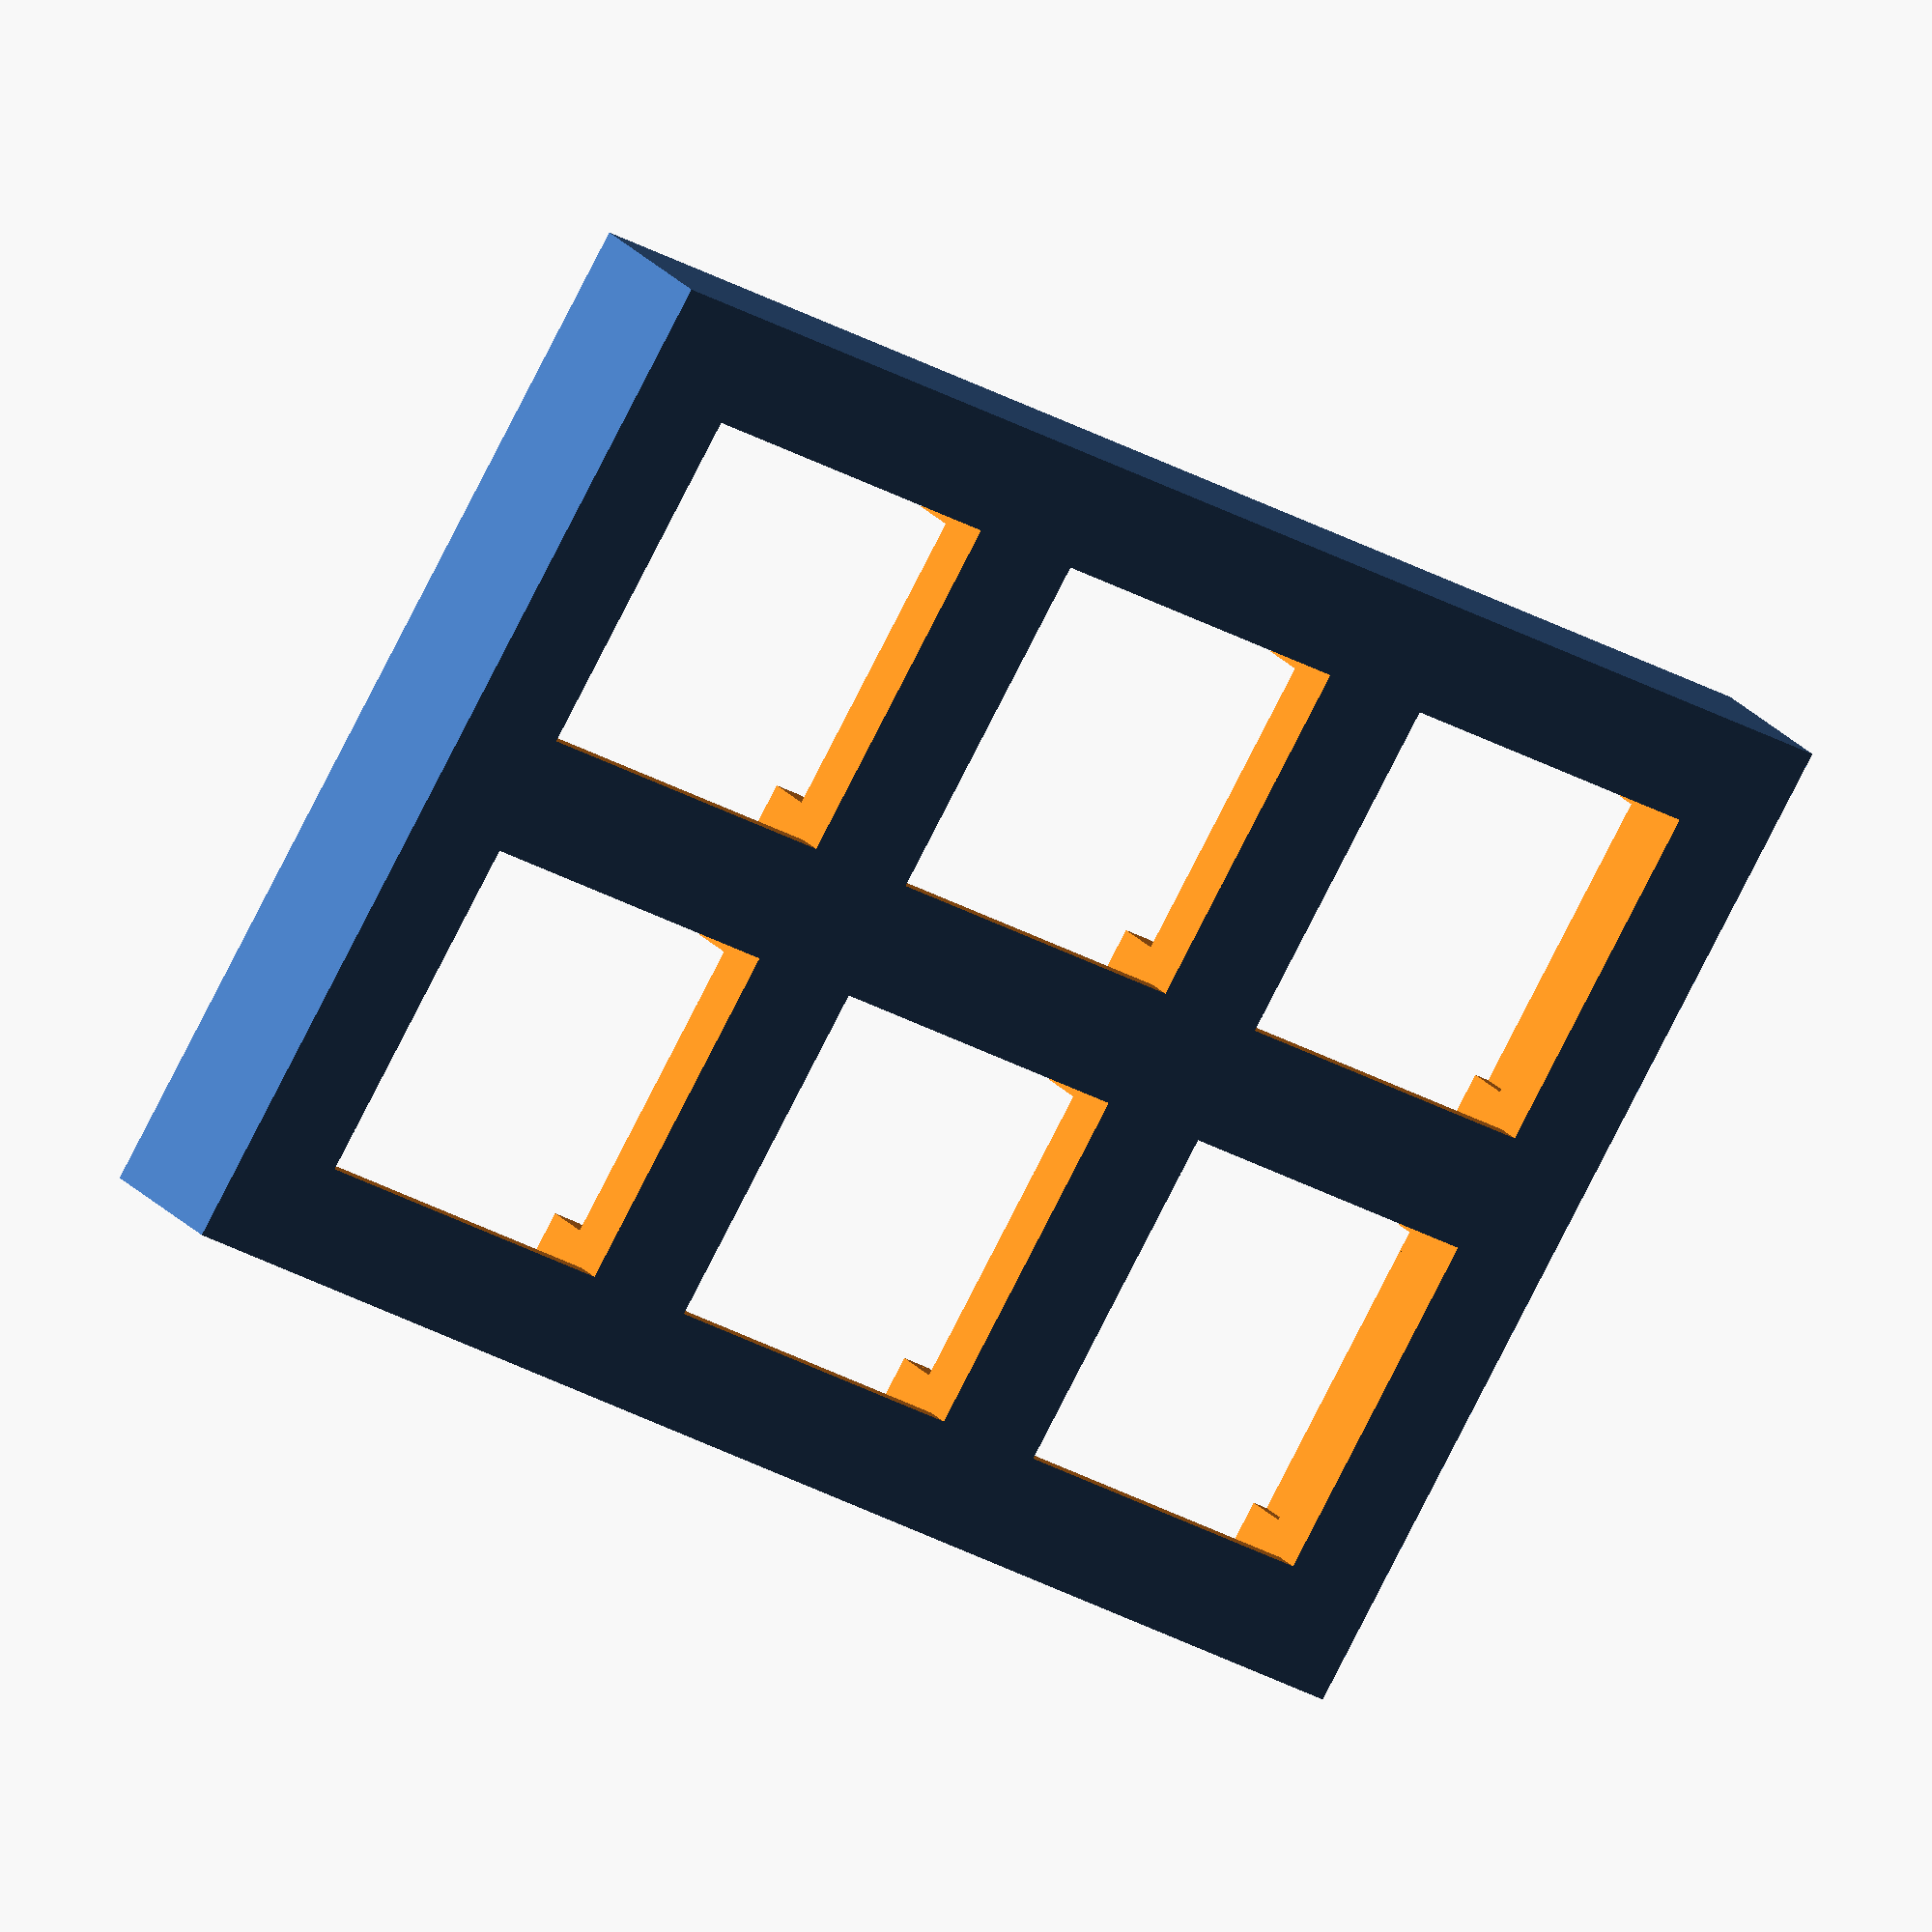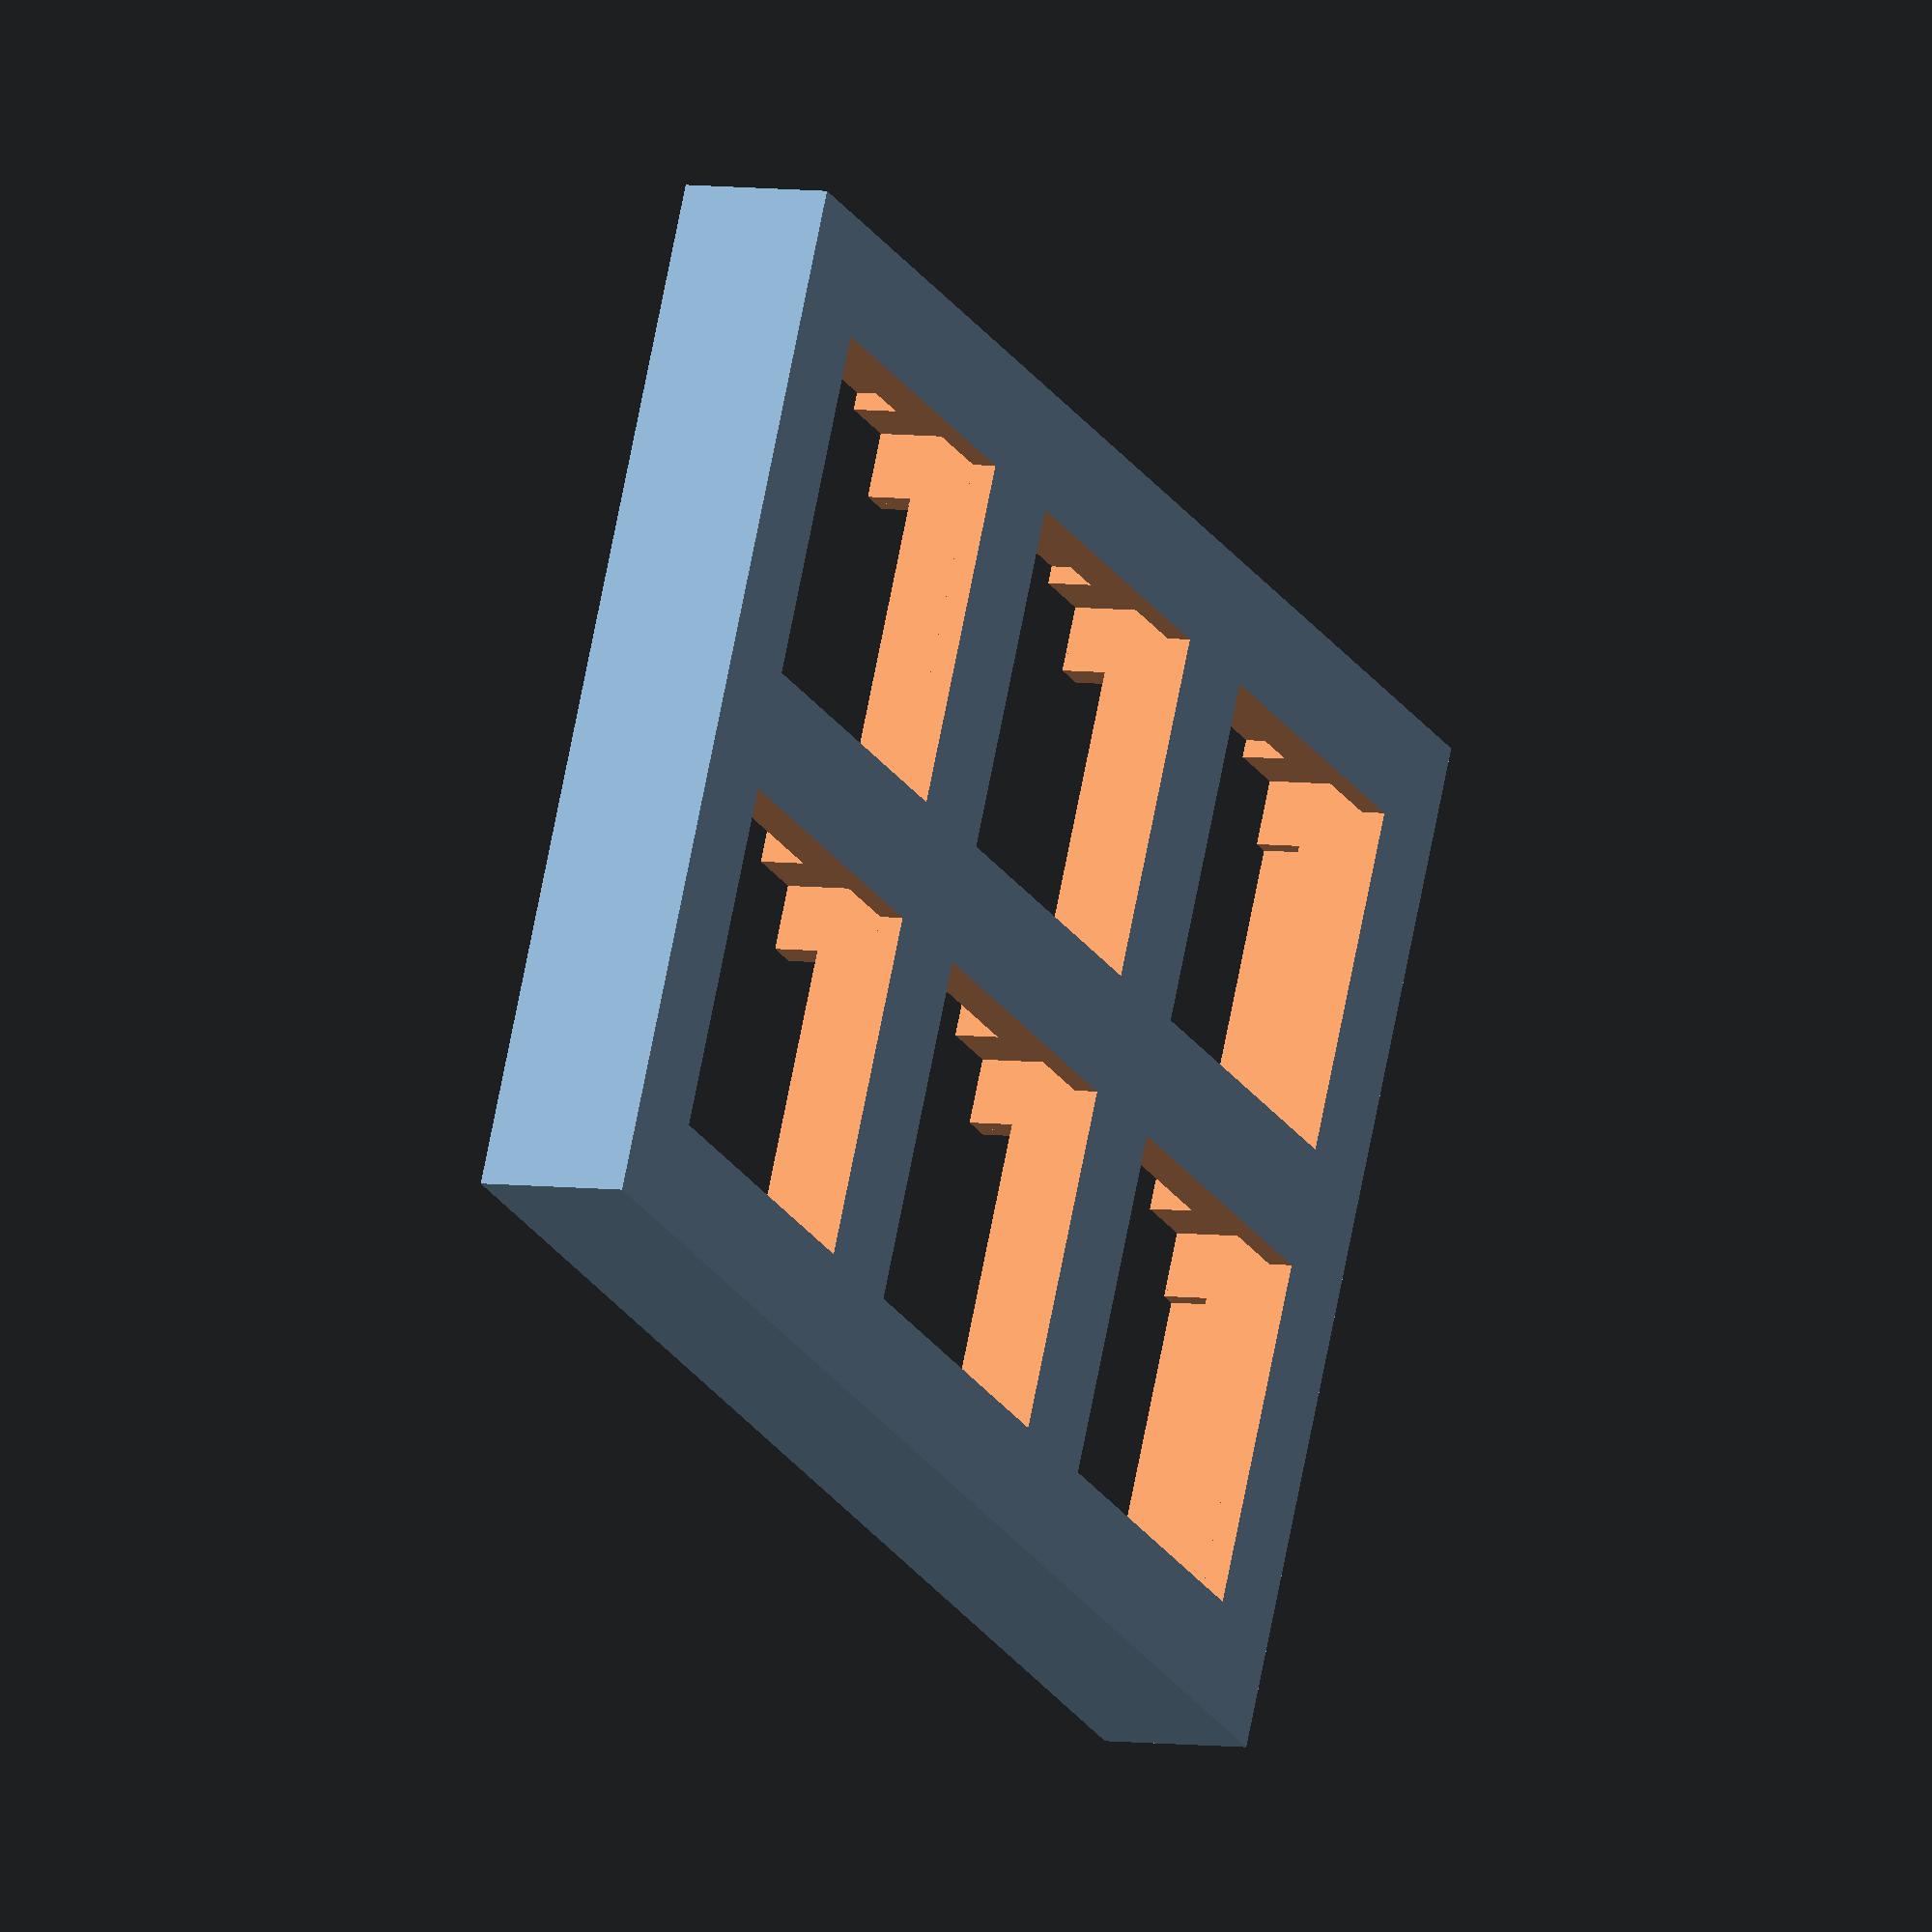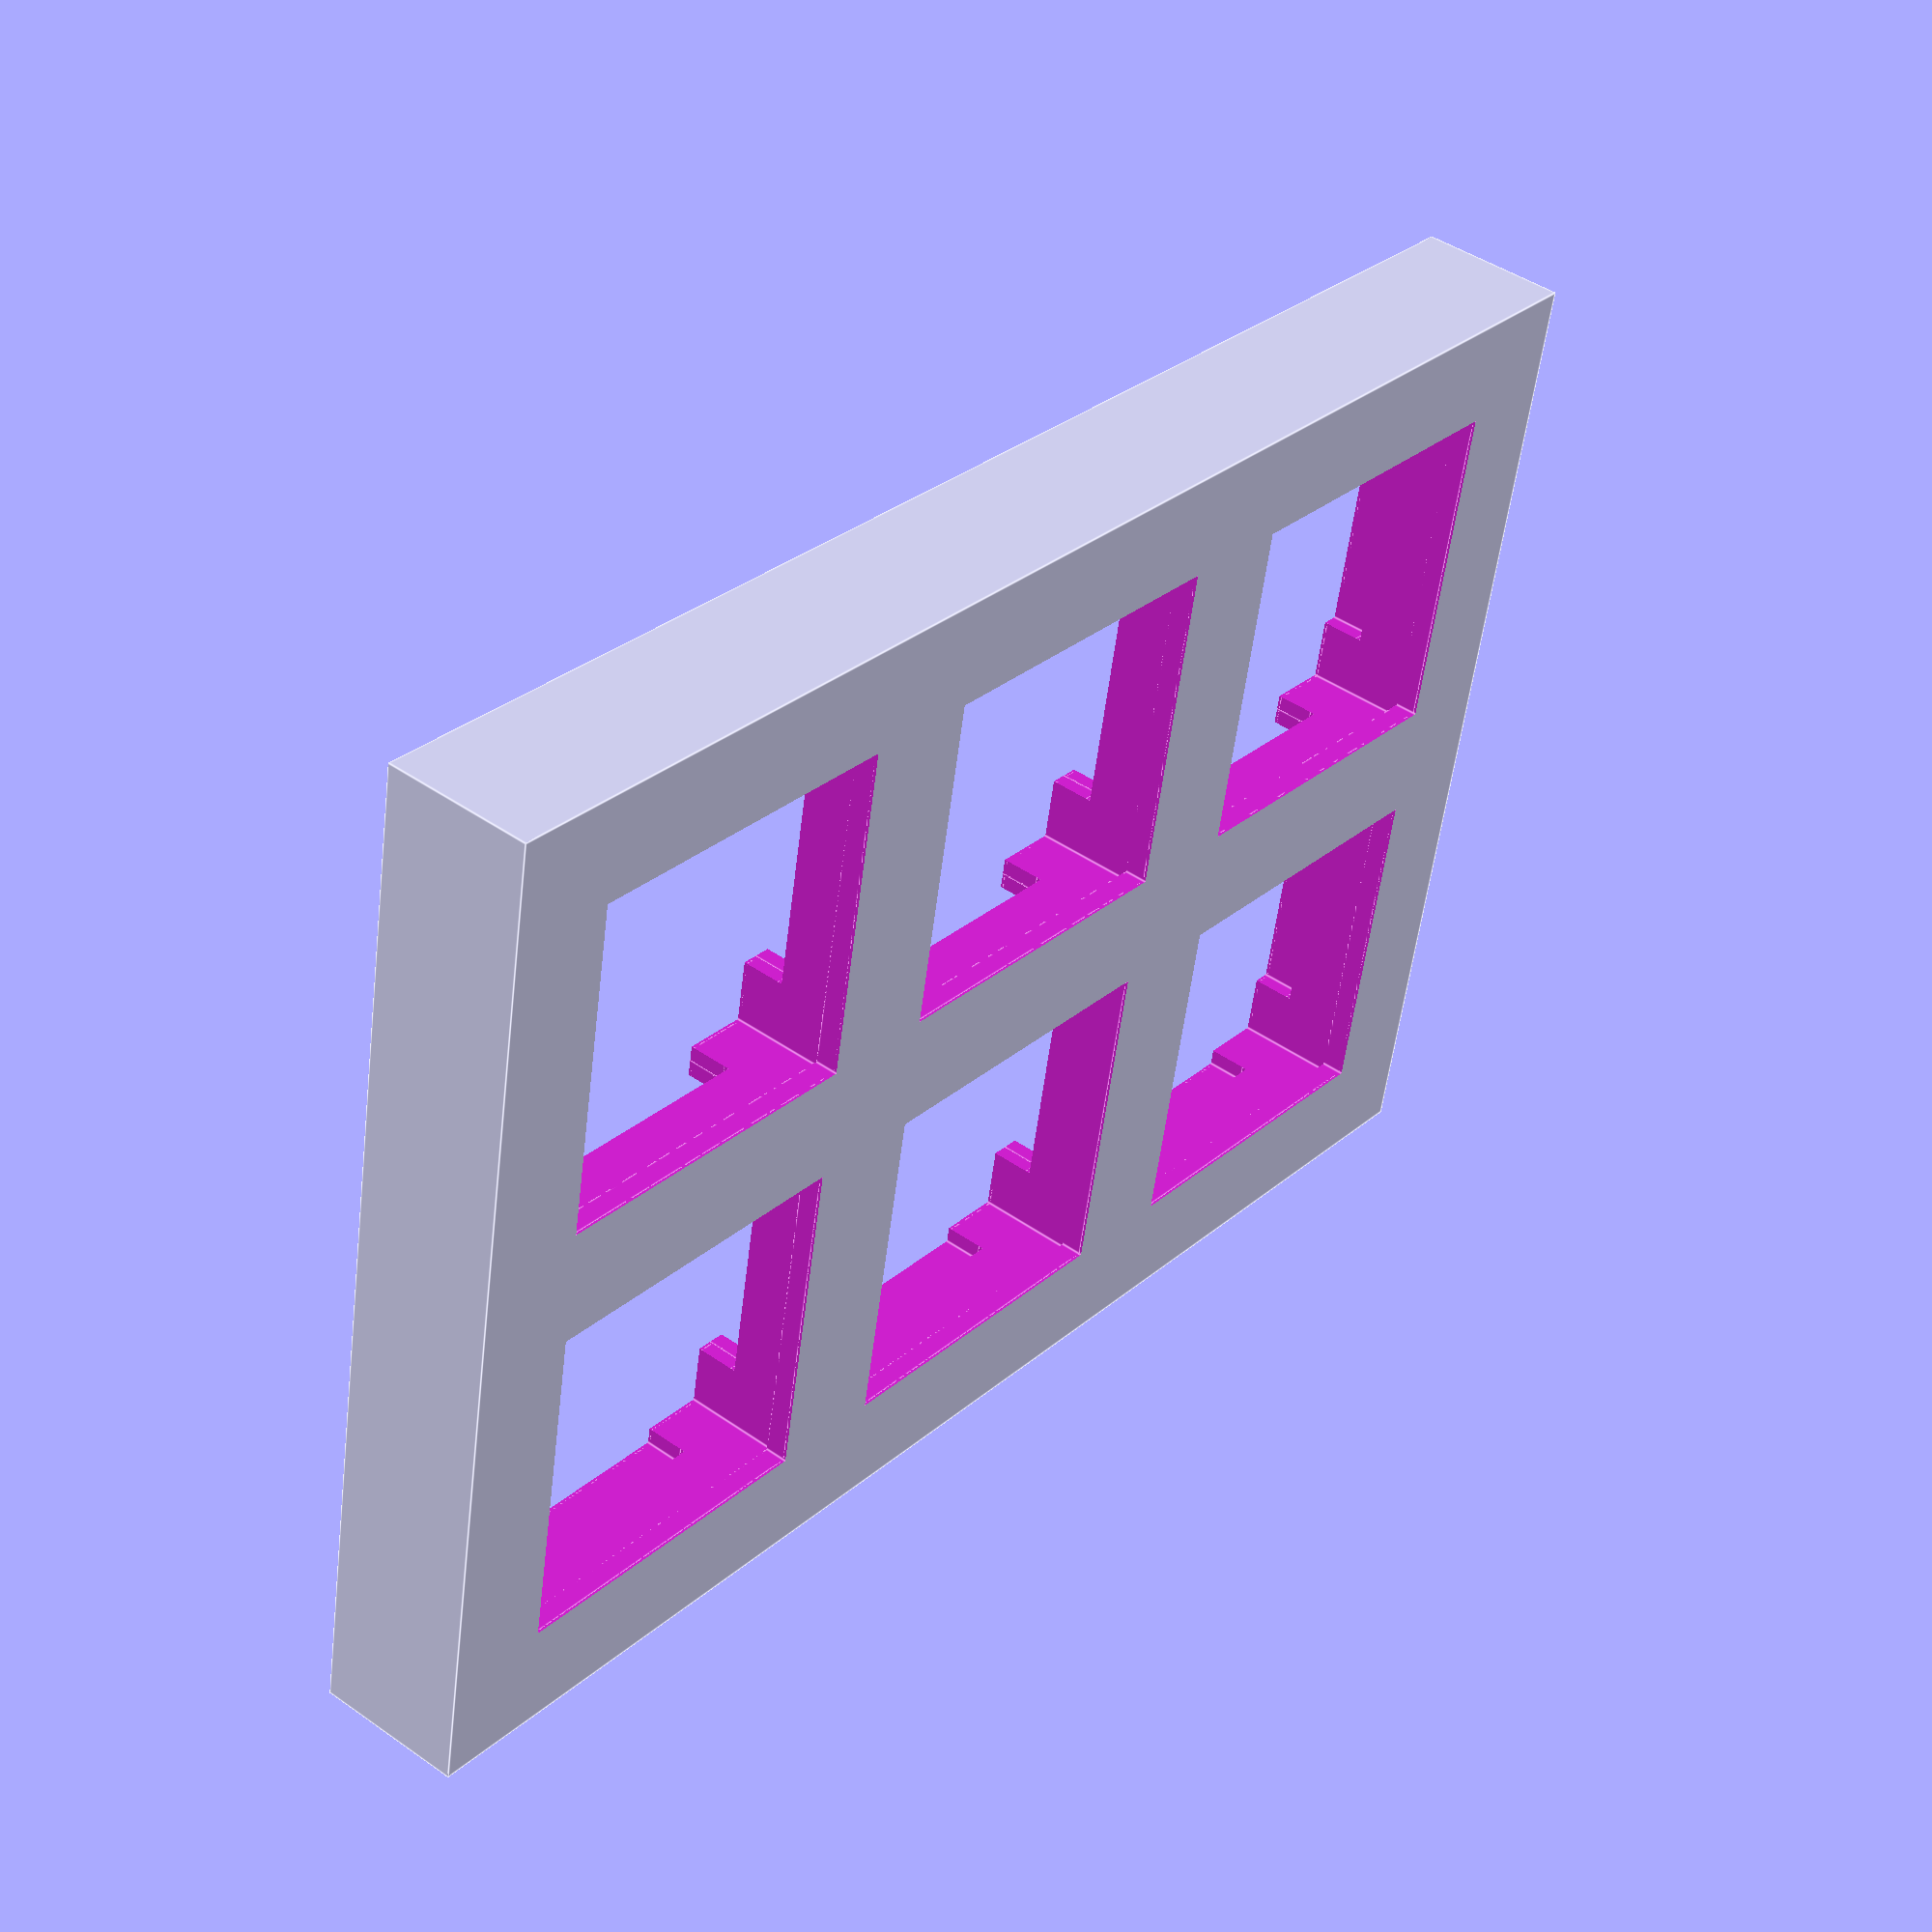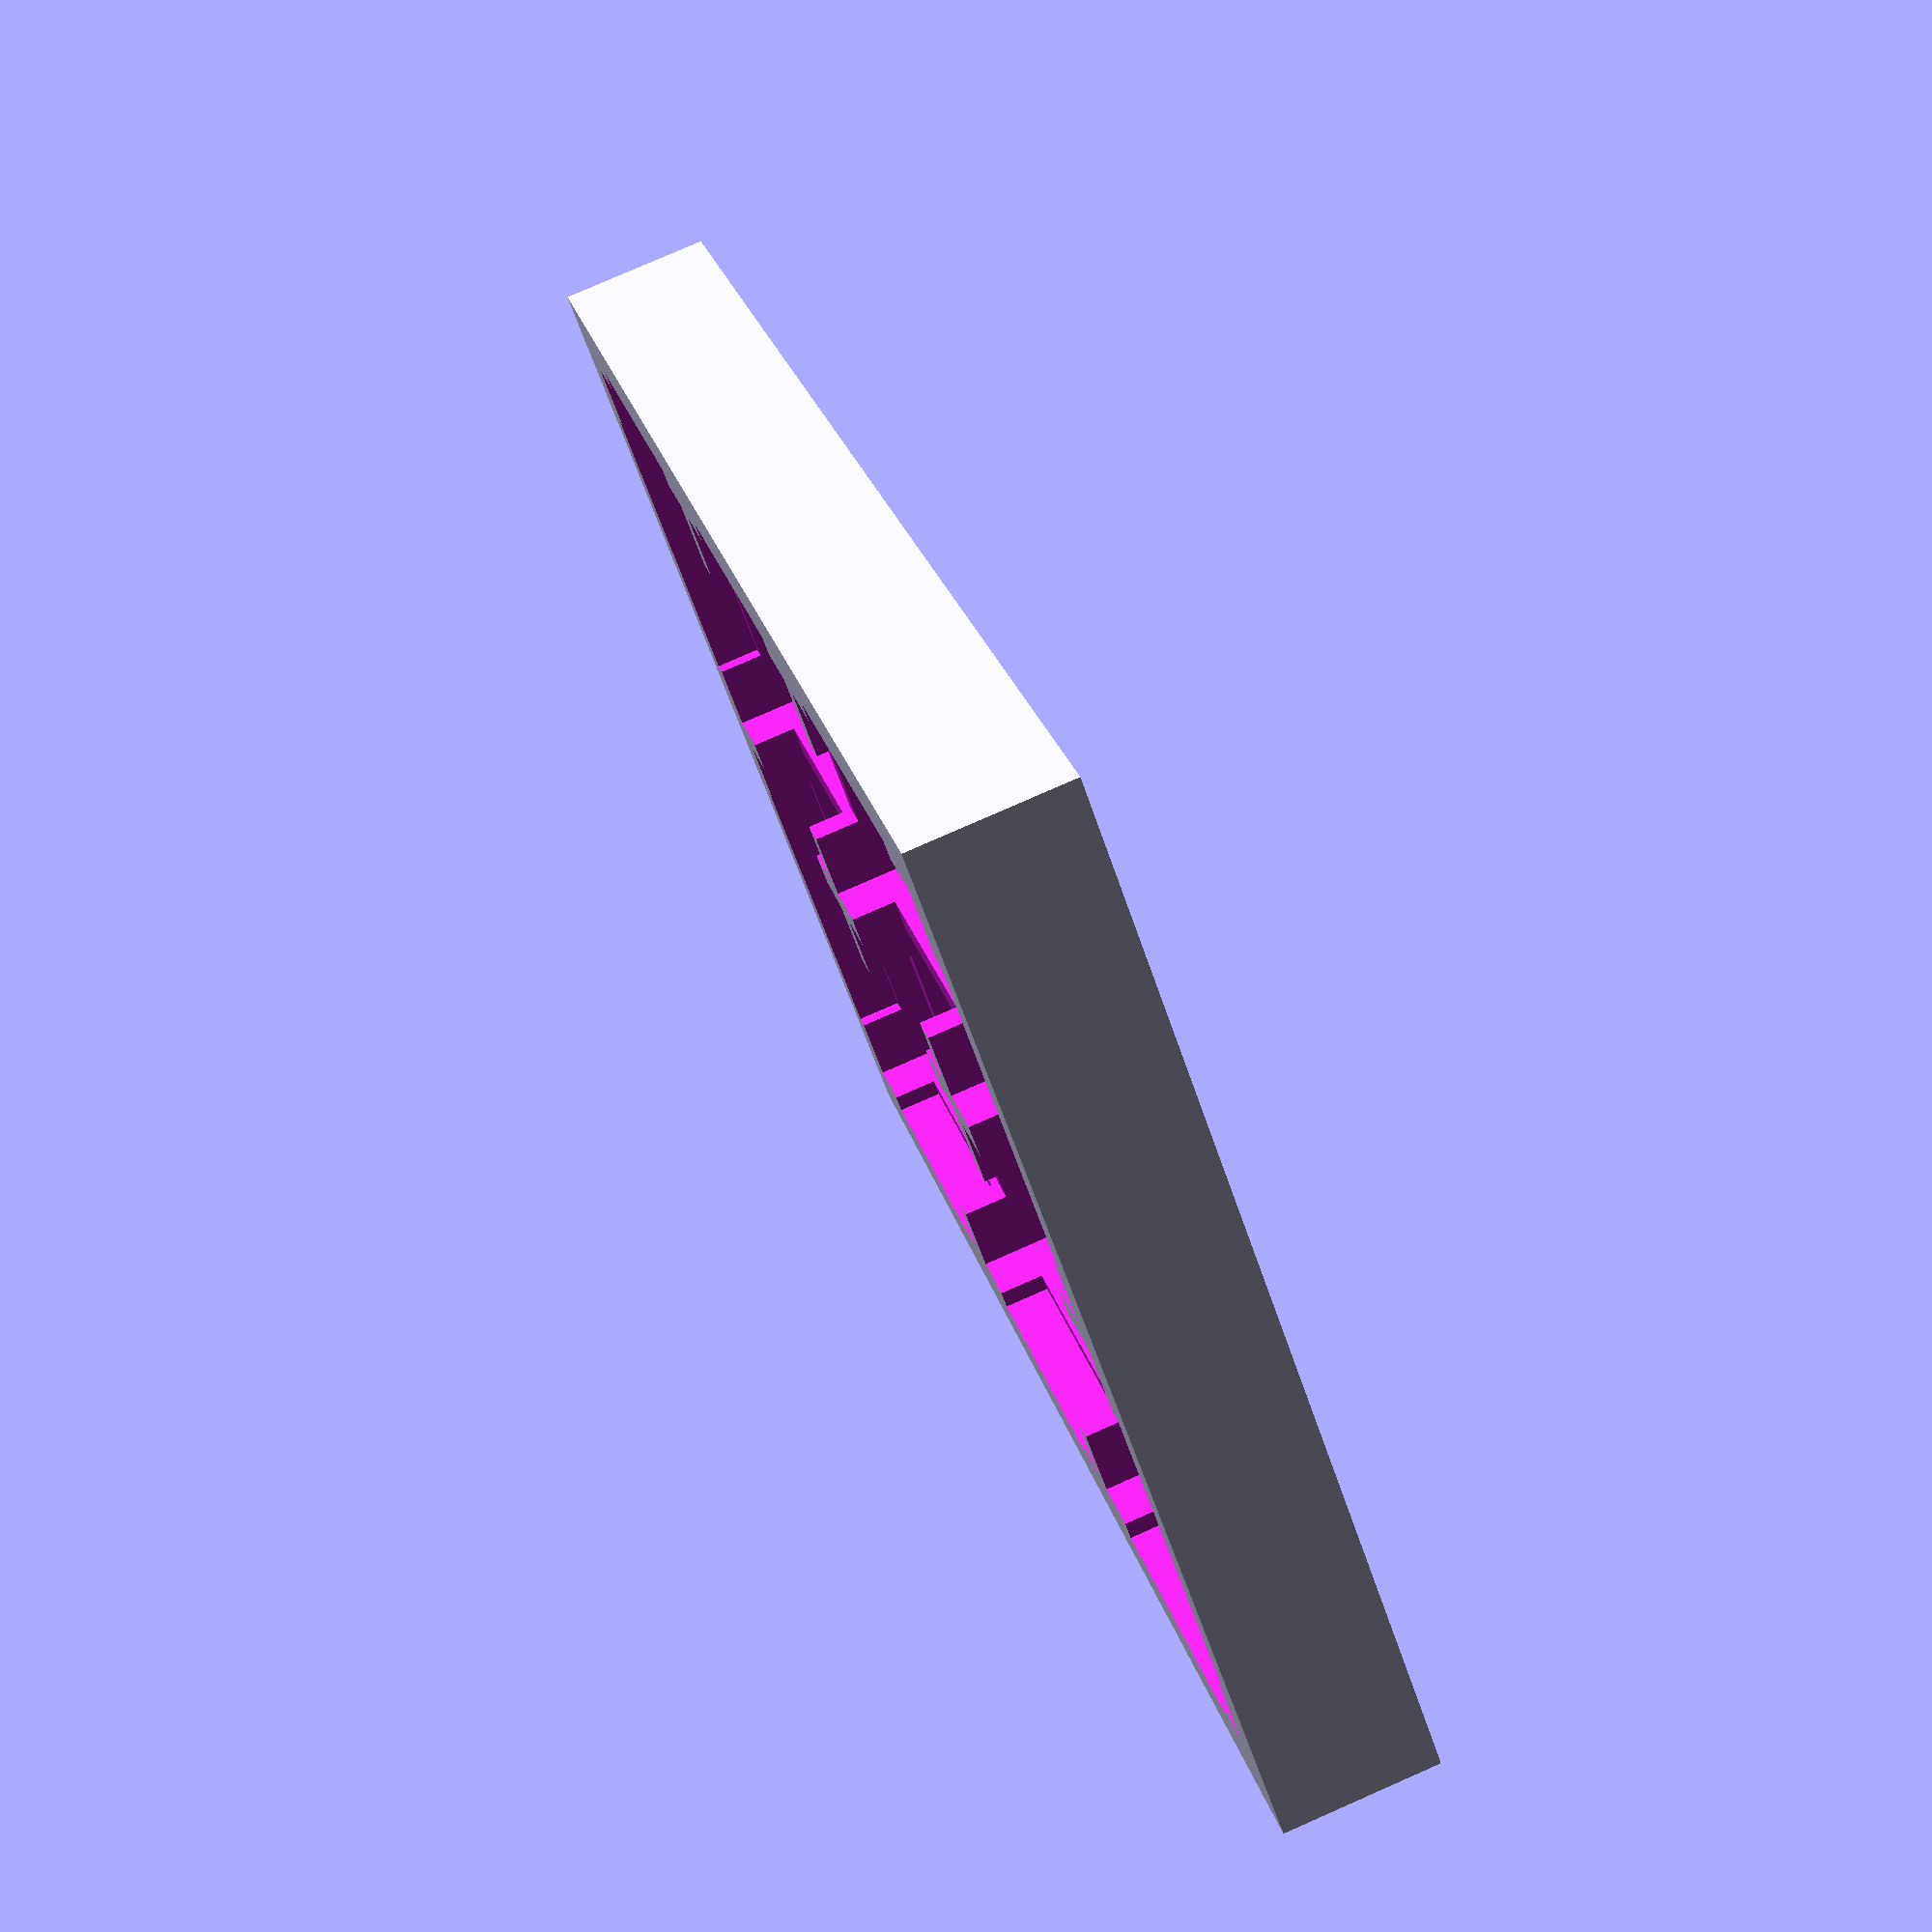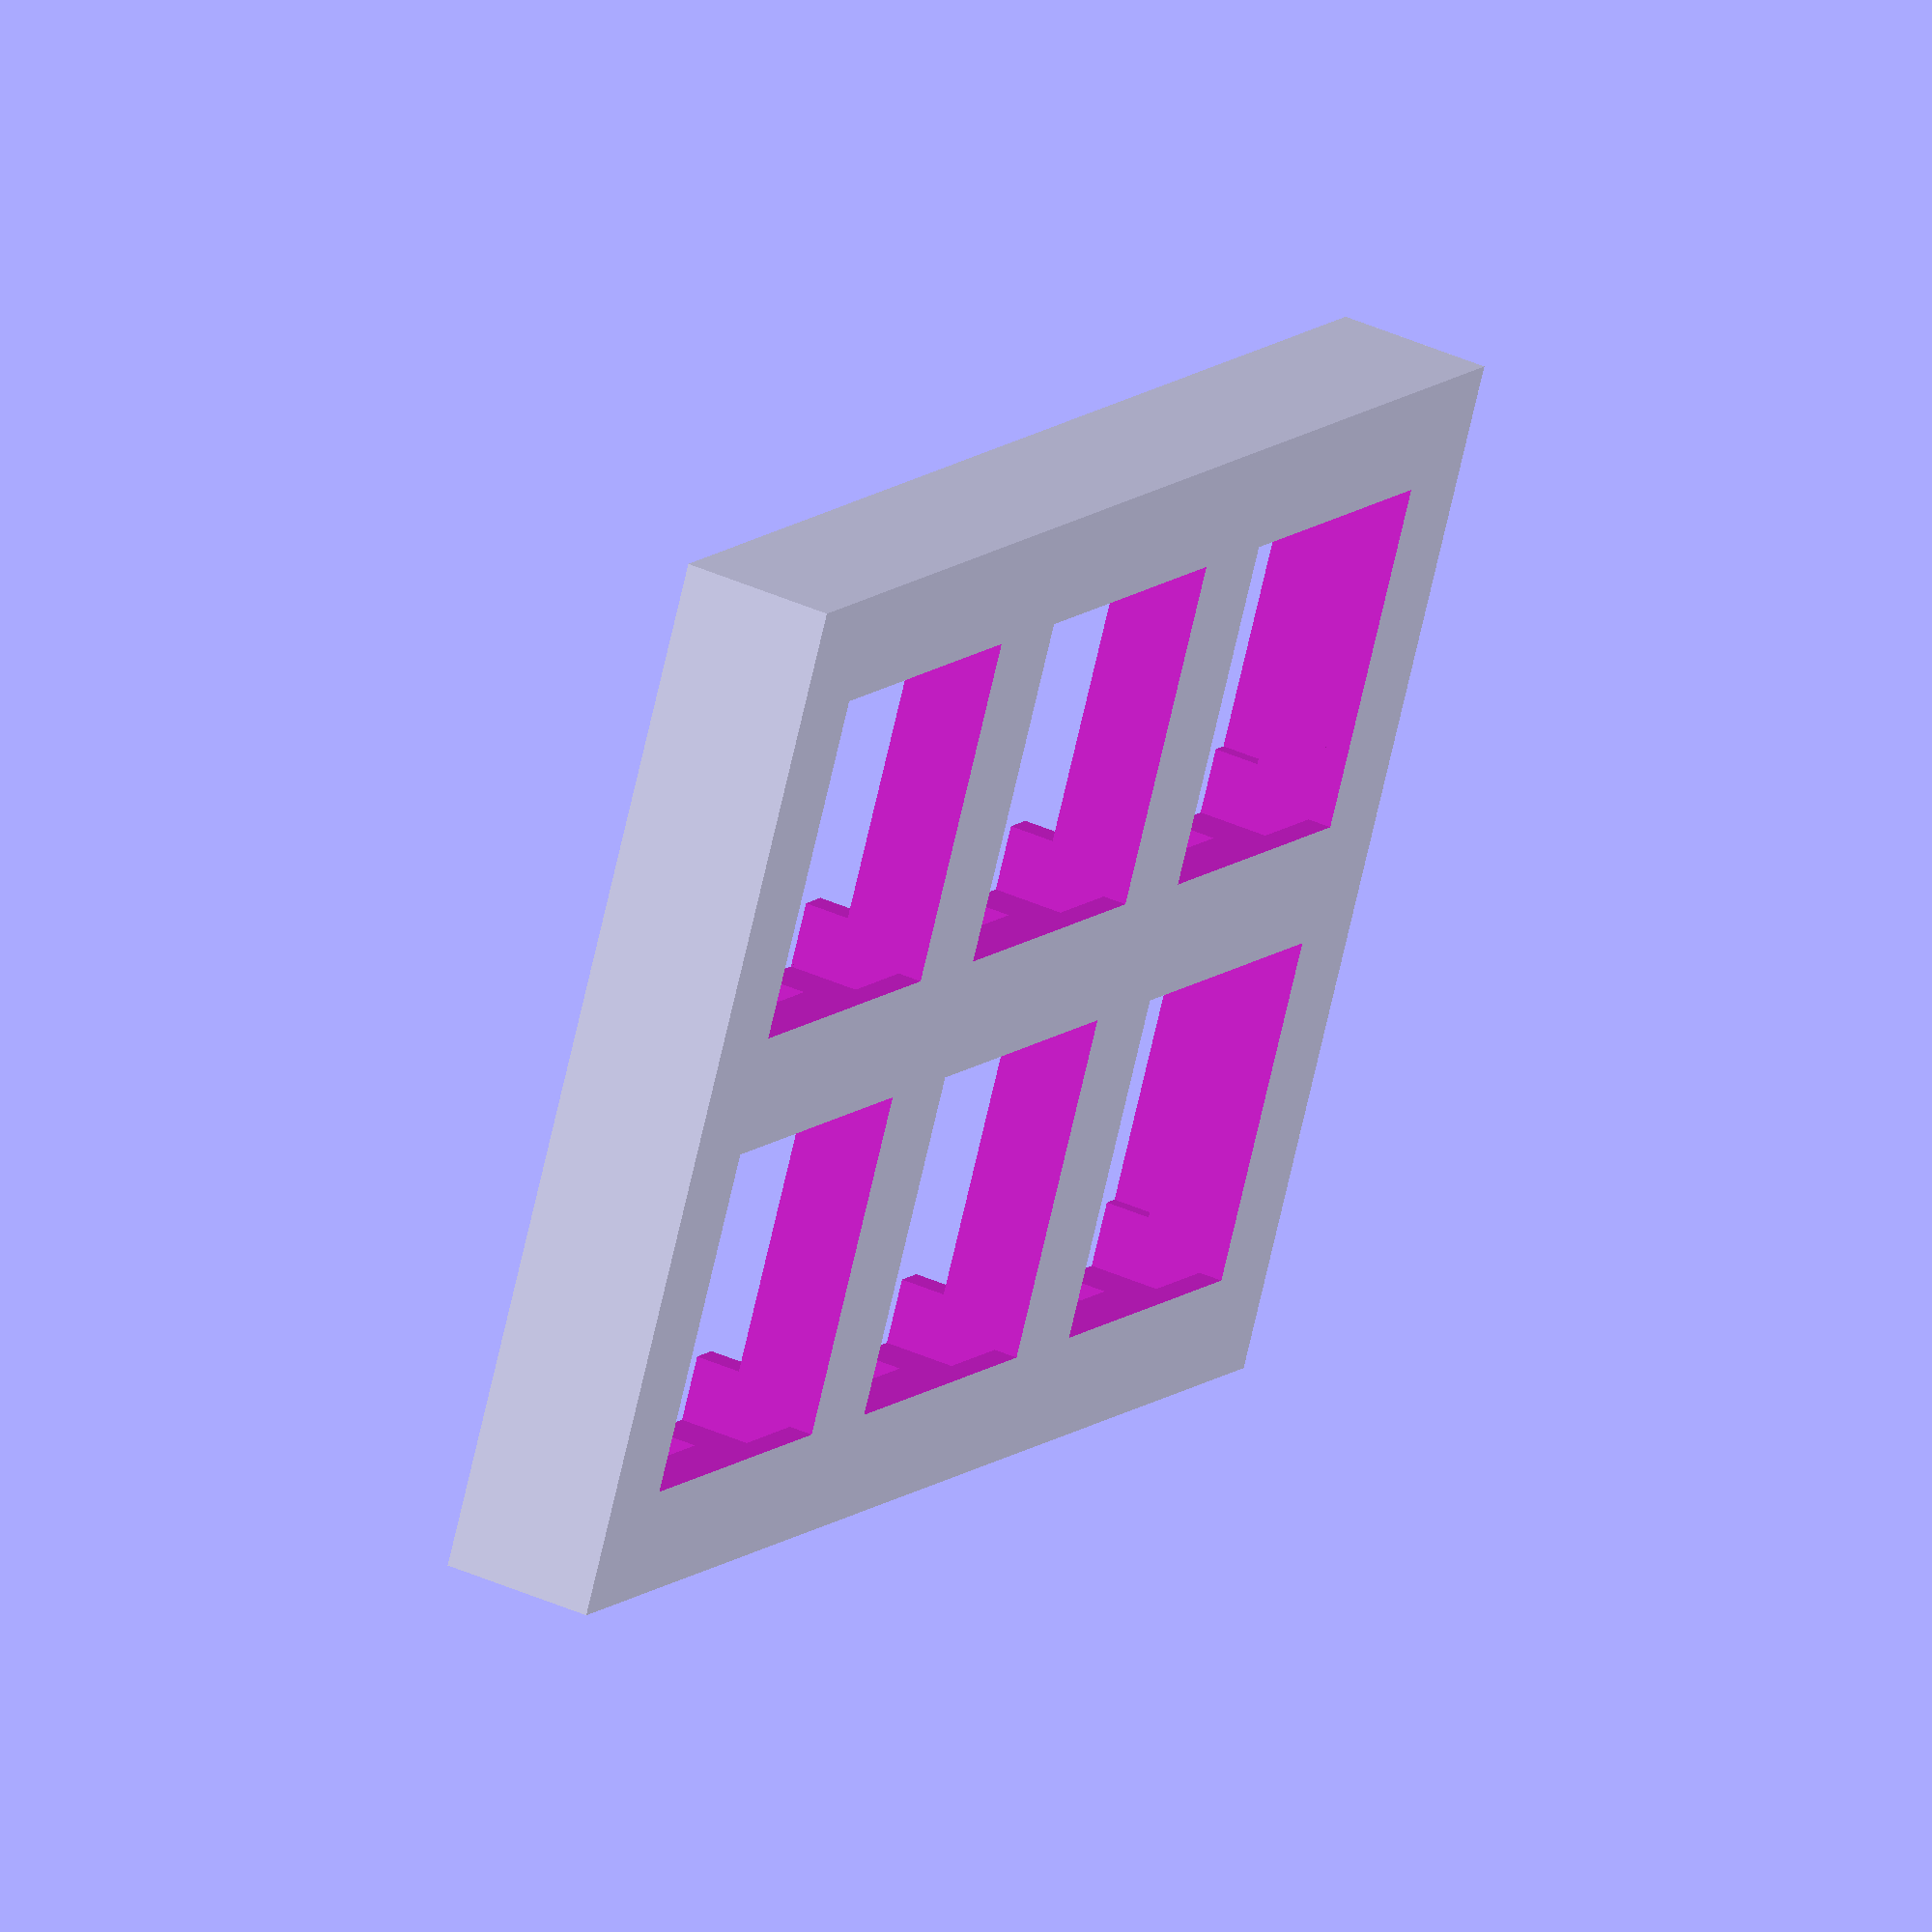
<openscad>
//-----------------------------------------------------------------------------------
// simple frame
//
// (c) 2013 by Stemer114
// License: licensed under the Creative Commons - GNU GPL license.
//          http://www.gnu.org/licenses/gpl-2.0.html
//
// latest version:
//   https://github.com/Stemer114/things
//-----------------------------------------------------------------------------------

//-----------------------------------------------------------------------------------
//display settings
//-----------------------------------------------------------------------------------

//color settings

//-----------------------------------------------------------------------------------
//global configuration settings
//-----------------------------------------------------------------------------------
de = 0.1; //delta param, so differences are scaled and do not become manifold
fn_hole = 12;  //fn setting for holes/bores

//-----------------------------------------------------------------------------------
//configuration settings
//-----------------------------------------------------------------------------------
//show_positive = true; //true: show positive Version of feet
show_zoffset  = -30;  //offset in z direction for showing positive 

//for tuning to your printer, express thickness values (P1, P2)
//as multiples of P0, rather than absolute values
P0  = 0.4;  //layer thickness of 3d printer

P1  = 1.2;   //frame base thickness
P2  = 5.8;   //frame reinforcement height
P3  = 2;   //frame base offset
P4  = 20;  //frame cutout dimension (quadratic)

P5  = 1.5;   //frame reinforcement thickness
P6  = 3;   //frame outer thickness (must be larger than P5)
P7  = P4*0.7; //cutout wing dimension (can be expressed relative to cutout dimension)
P8  = 2;      //cutout wing thickness

P10 = 3;   //number of cutouts in x direction
P11 = 2;   //number of cutouts in y direction
//n.b. frame outer dimensions are 
// in x direction: P10*P4 + (P10-1)*P5 + 2*P6
// in y direction likewise with P11


//-----------------------------------------------------------------------------------
// main rendering
//-----------------------------------------------------------------------------------

translate([0, 0, P1+P2])
mirror([0, 0, 1])
{
    difference()
    {

        FrameBlock();

        //subtract cutouts twice, once +delta higher
        //once -delta lower, so manifolds are prevented
        translate([P6, P6, de])
            CutoutMatrix();
        translate([P6, P6, -de])
            CutoutMatrix();
    }
}

if (show_positive)
{
    translate([P6, P6, show_zoffset])
    {
        * Cutout();
        CutoutMatrix();
    }
}



//-----------------------------------------------------------------------------------
// modules
//-----------------------------------------------------------------------------------

// the frame block without the cutouts
// the cutout matrix will be subtracted from this block
// giving the frame to print
// FrameBlock is already translated so lower left corner is at origin
module FrameBlock()
{
    //cube([((P5+P4)*P10)+P5, ((P5+P4)*P11)+P5, P1+P2]);
    cube([ P10*P4 + (P10-1)*P5 + 2*P6, P11*P4 + (P11-1)*P5 + 2*P6, P1+P2]);
}

//rows by column number of cutouts
//translated so that lower left corner is at origin
module CutoutMatrix()
{
    translate([P4/2, P4/2, 0])
    {
        for (iy = [0:P11-1])
        {
            for (ix = [0:P10-1])
            {
                translate([(P4+P5)*ix, (P4+P5)*iy, 0])
                    Cutout();
            }
        }
    }
}


module Cutout()
{
    difference()
    {
        union()
        {
            //cutout main body
            translate([0, 0, P2/2])
                cube([P4, P4, P2], center=true);
            //cutout base
            translate([0, 0, P2+P1/2])
                cube([P4-2*P3, P4-2*P3, P1], center=true);
            //cutout wings x direction
            translate([0, 0, P8/2])
                cube([P4+P5+de, P7, P8], center=true);
             //cutout wings y direction
            translate([0, 0, P8/2])
                cube([P7, P4+P5+de, P8], center=true);
 

        }

        union()
        {

        }
    }
}


//-----------------------------------------------------------------------------------
// utility functions
//-----------------------------------------------------------------------------------



</openscad>
<views>
elev=154.9 azim=147.6 roll=31.4 proj=o view=wireframe
elev=355.0 azim=334.5 roll=116.4 proj=o view=solid
elev=316.4 azim=169.1 roll=129.6 proj=p view=edges
elev=280.2 azim=127.6 roll=66.3 proj=p view=wireframe
elev=138.7 azim=332.0 roll=61.4 proj=o view=wireframe
</views>
